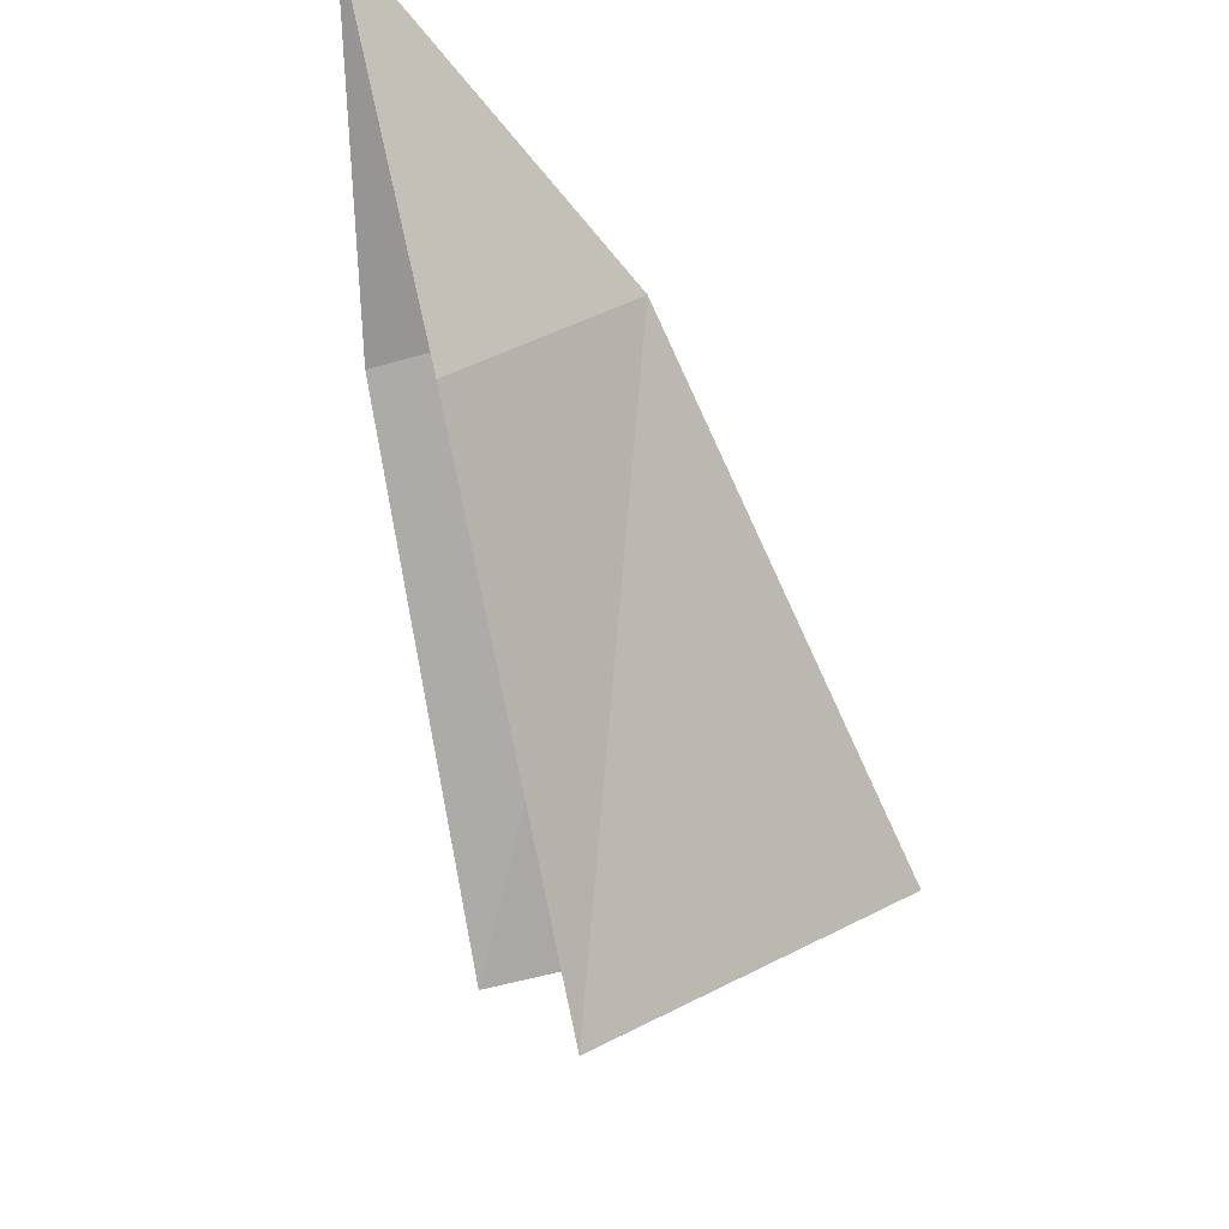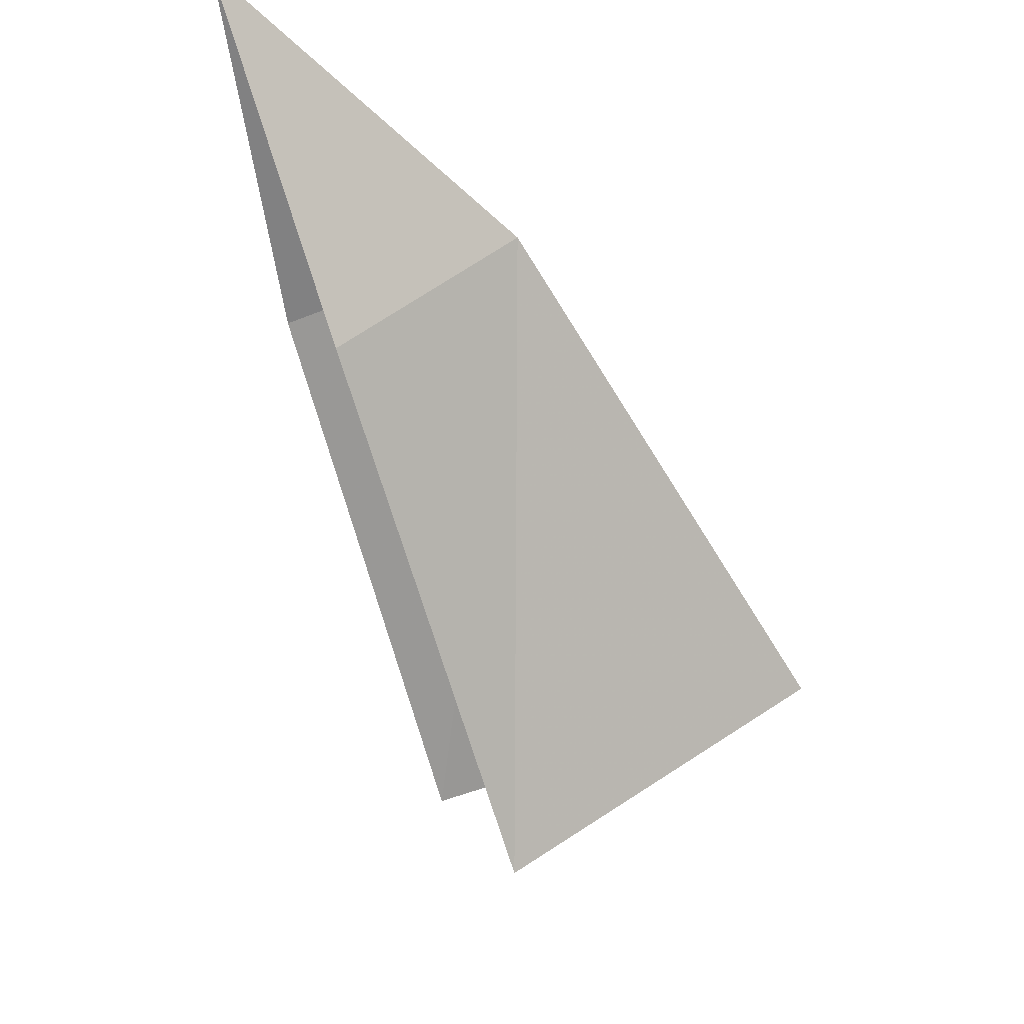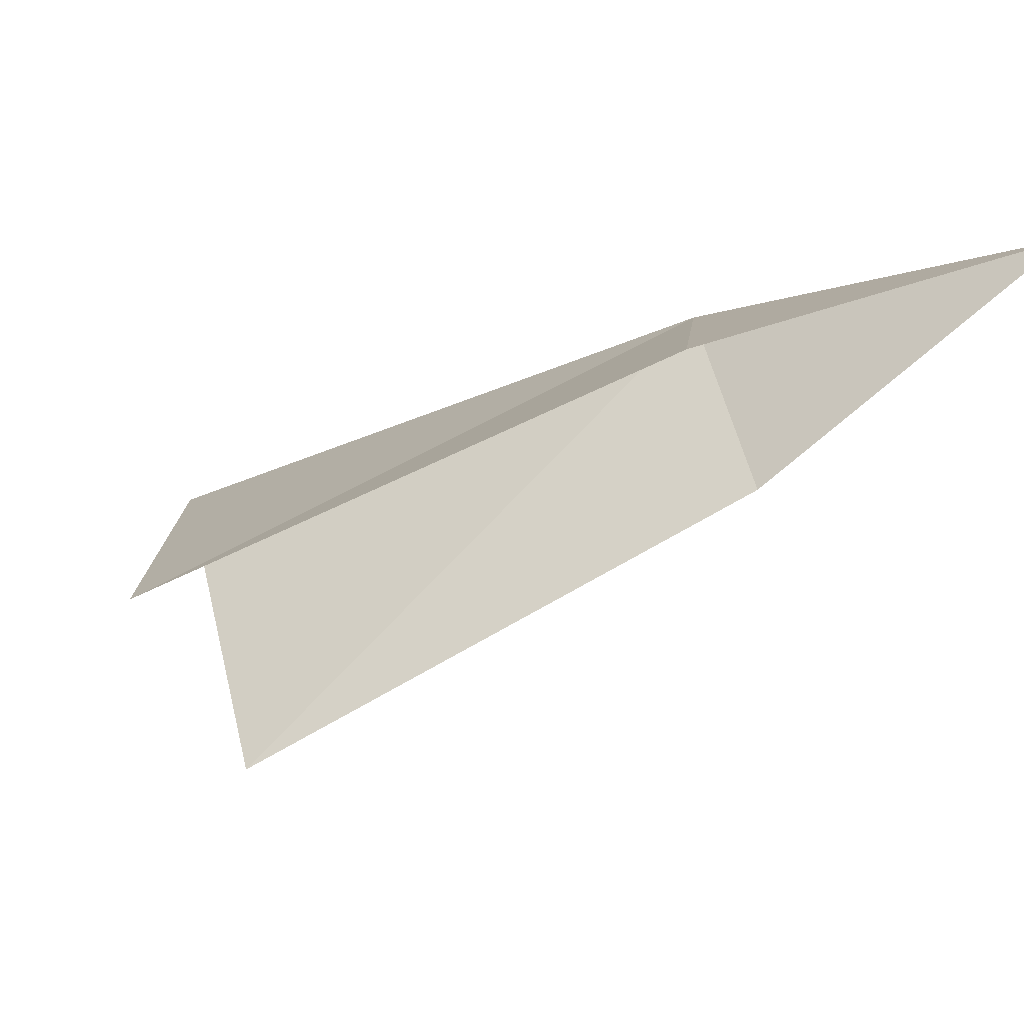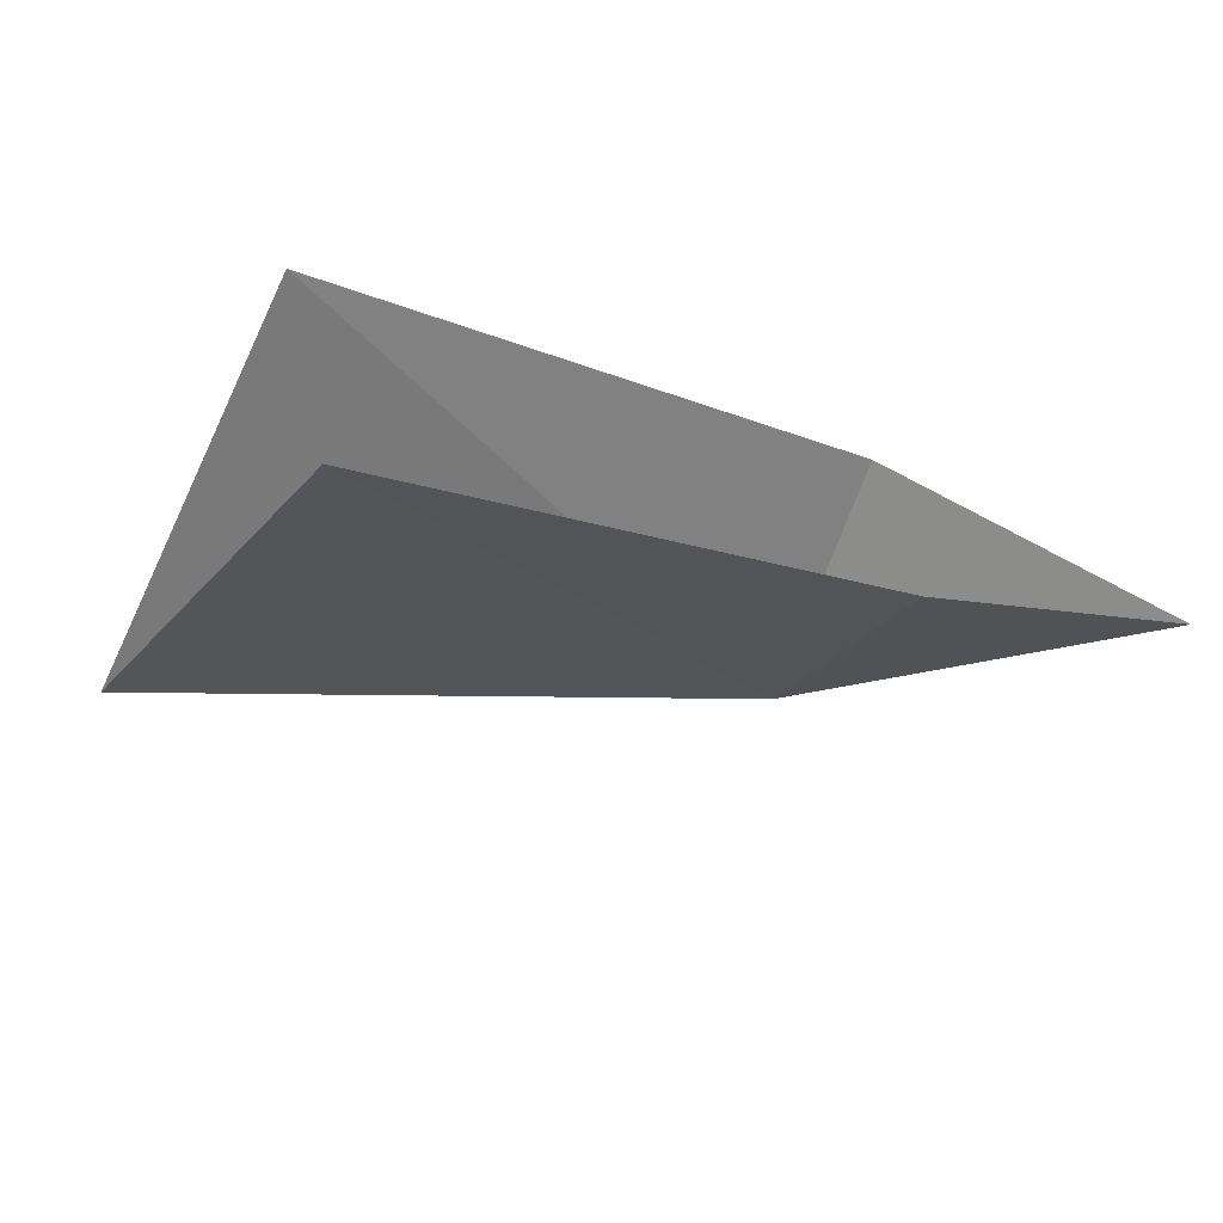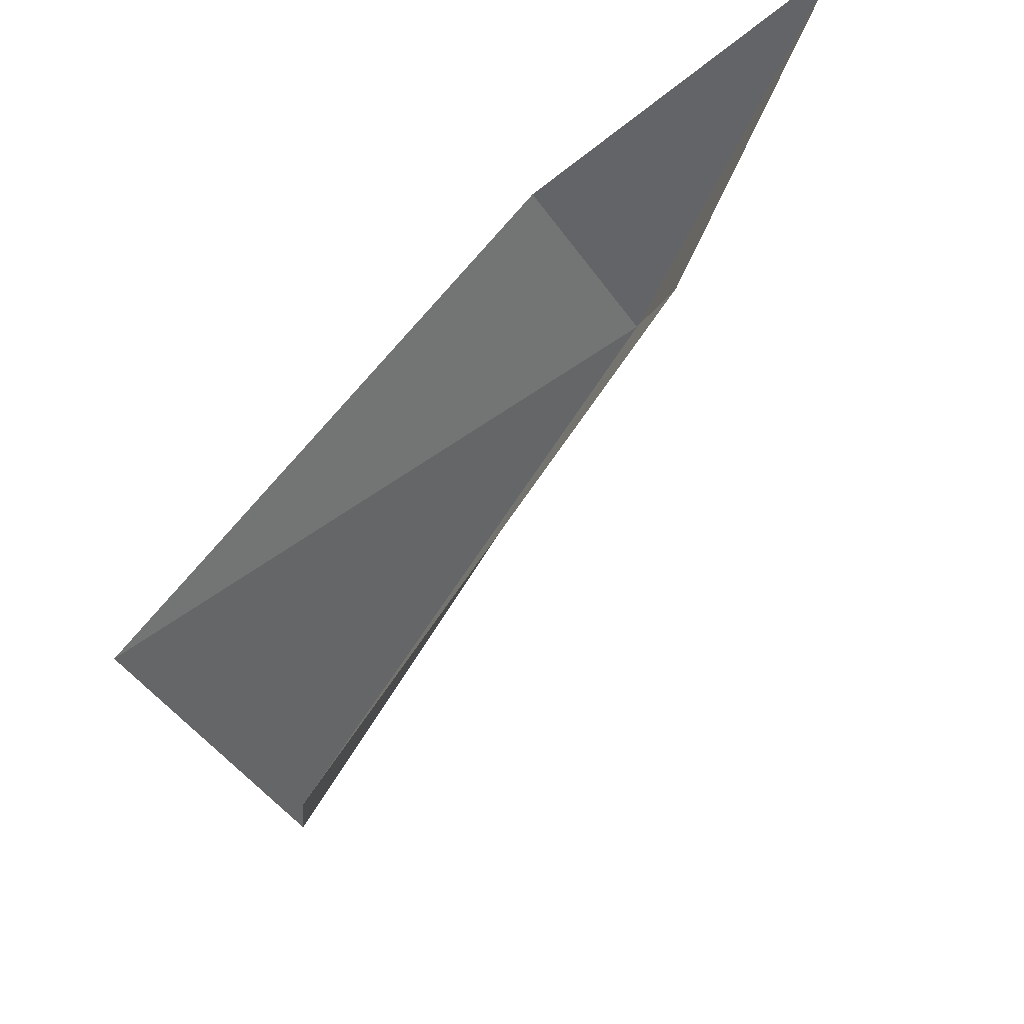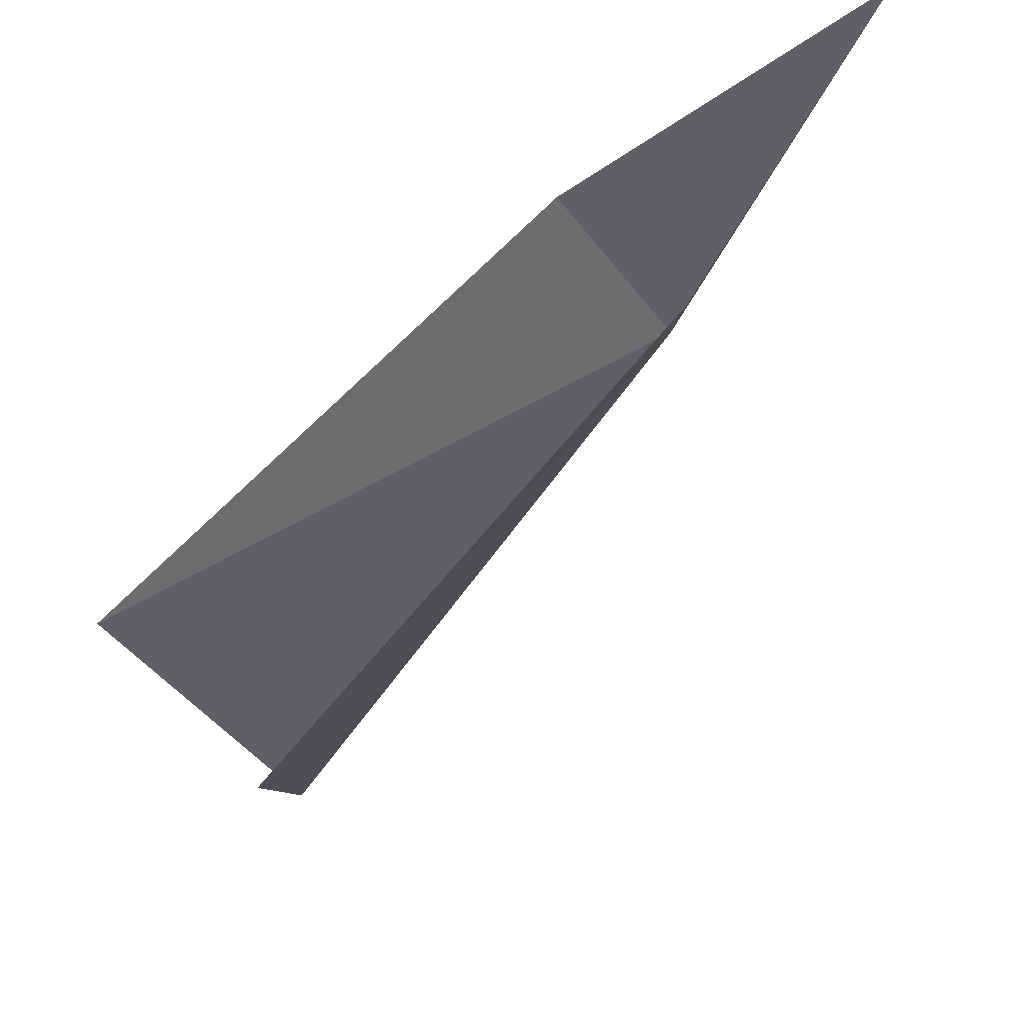
<metadata>
{"format":"obj","ext":"obj","renderer":"f3d","projection":"perspective","resolution":1024,"background":"white","views":[{"elev":-50.6,"azim":69.5,"up":"+Y"},{"elev":-42.6,"azim":76.3,"up":"+Y"},{"elev":0.1,"azim":-24.8,"up":"+Y"},{"elev":-79.4,"azim":-50.8,"up":"+Y"},{"elev":40.0,"azim":-15.7,"up":"+Z"},{"elev":42.2,"azim":-7.7,"up":"+Z"}]}
</metadata>
<code>
v -37.8 -37.21 62.87
v -38.28 -37.4 63.67
v -37.03 -37 64.19
v -40 -38.28 62.67
v -39.35 -37.92 61.26
v -39.5 -38.94 62.47
v -37.9 -37.89 63.53
f 1 2 3
f 1 4 2
f 1 5 4
f 1 6 5
f 1 7 6
f 1 3 7

</code>
